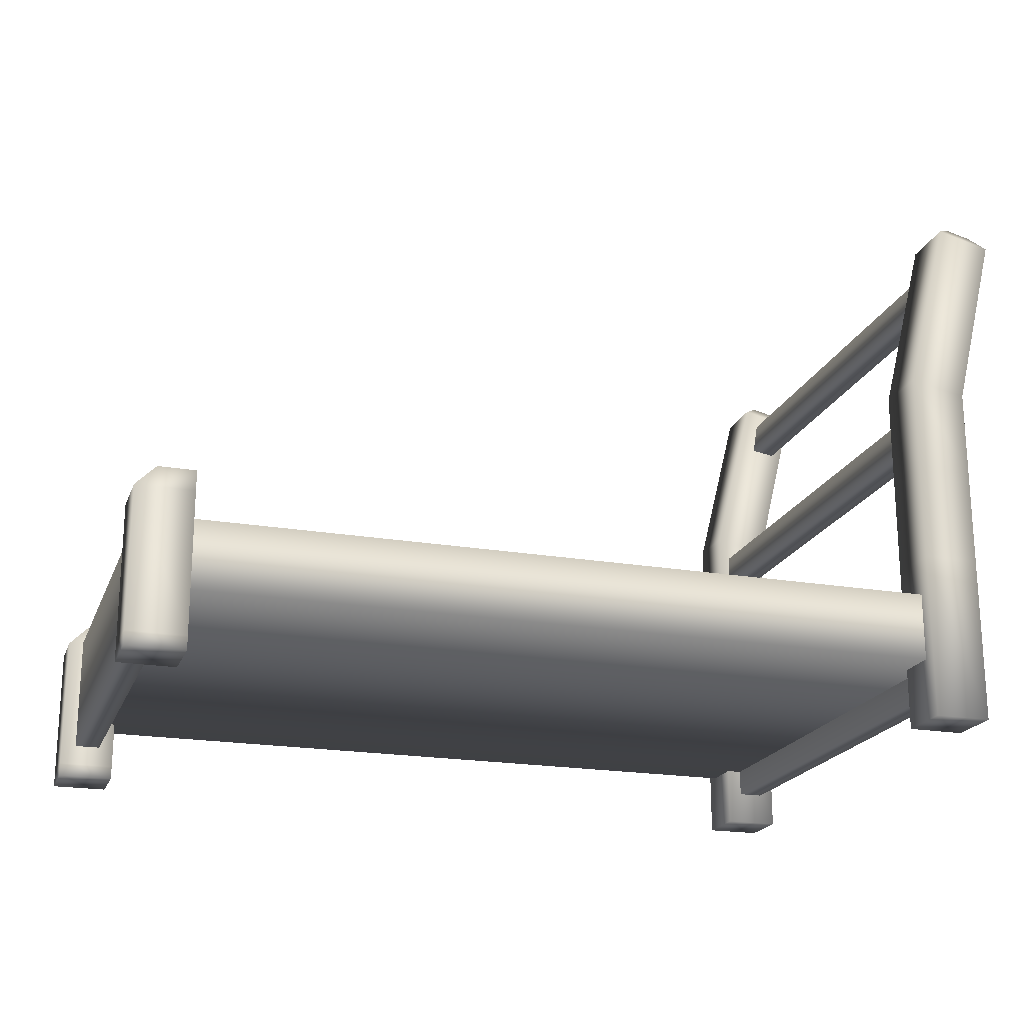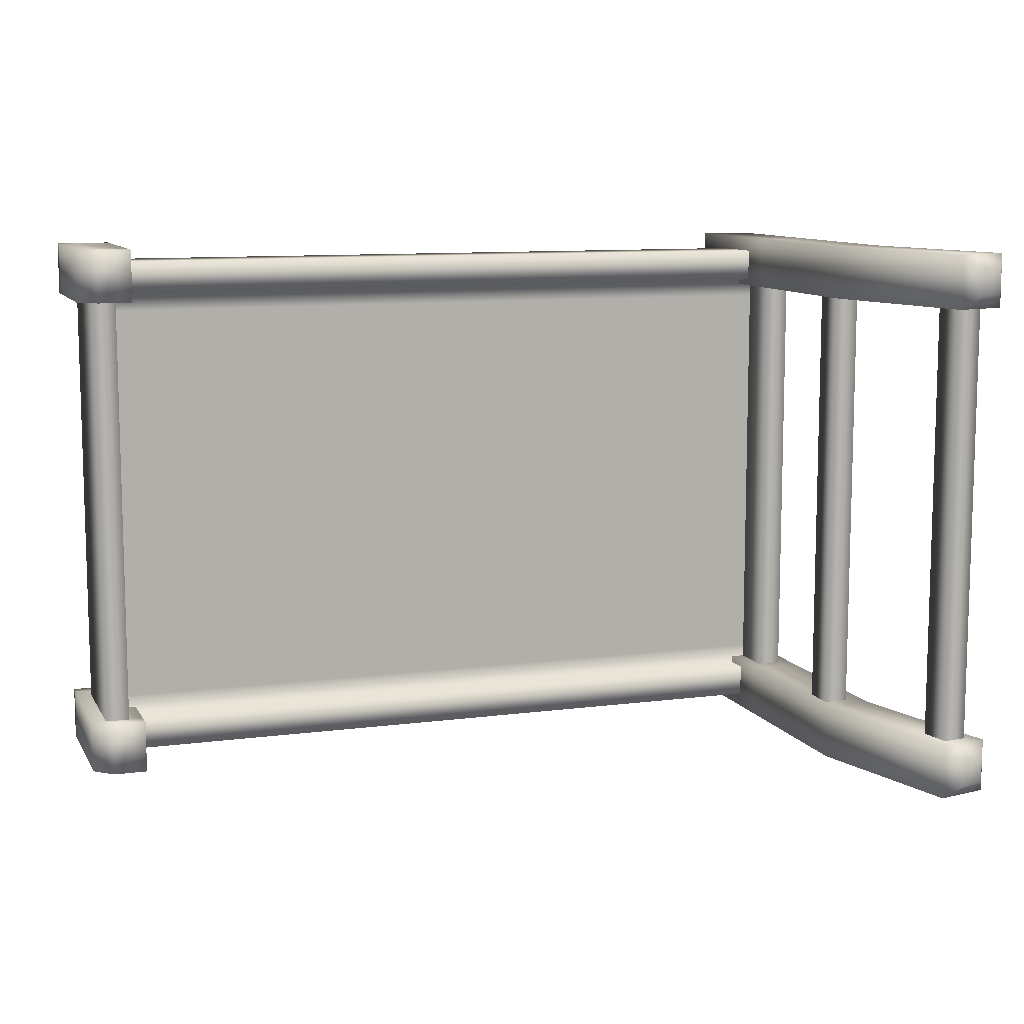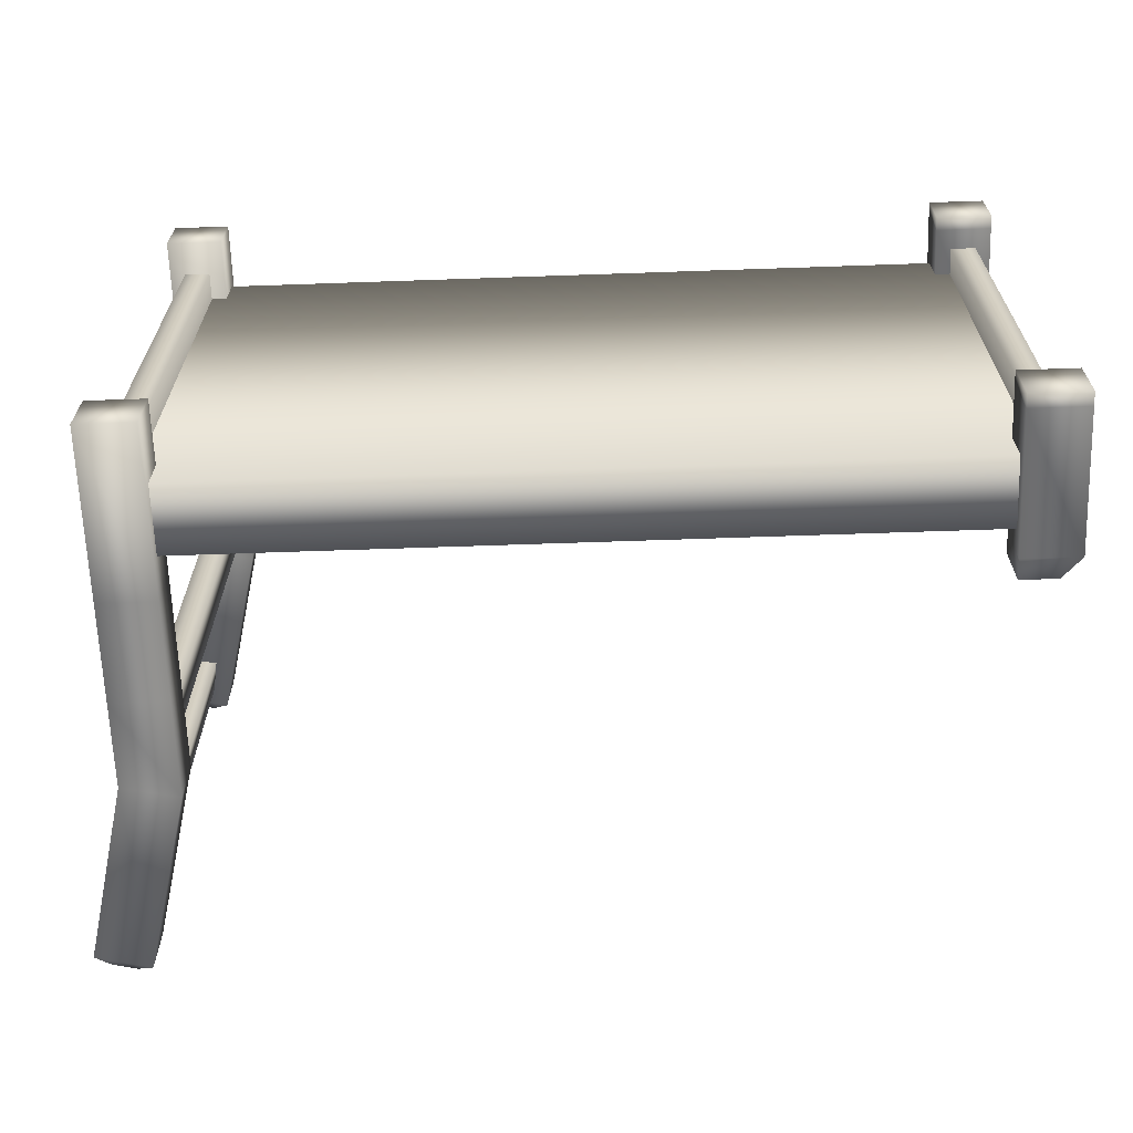
<metadata>
{"format":"obj","ext":"obj","renderer":"f3d","projection":"perspective","resolution":1024,"background":"white","views":[{"elev":-20.4,"azim":162.5,"up":"+Y"},{"elev":10.0,"azim":161.2,"up":"+Z"},{"elev":-65.4,"azim":2.0,"up":"+Z"}]}
</metadata>
<code>
g CrateCart_noWheels(Clone)
v -0.9881 0.1808 0.8
v -1.09 0.1808 0.8
v -1.09 0.3806 0.8
v -0.9881 0.3806 0.8
v -1.09 0.1808 -0.8
v -0.9881 0.1808 -0.8
v -0.9881 0.3806 -0.8
v -1.09 0.3806 -0.8
v -0.8988 0.1808 0.8
v -0.8988 0.1808 -0.8
v -0.5071 0.1808 0.8
v -0.5071 0.1808 -0.8
v -6.068e-05 0.1808 0.8
v -6.068e-05 0.1808 -0.8
v 0.3916 0.1808 0.8
v 0.3916 0.1808 -0.8
v 0.7833 0.1808 0.8
v 0.7833 0.1808 -0.8
v 1.099 0.1808 0.8
v 1.099 0.1808 -0.8
v -0.8988 0.3806 -0.8
v -0.9881 0.3806 -0.8
v -0.9881 0.3806 -0.7
v -0.8988 0.3806 -0.7
v -0.5071 0.3806 -0.8
v -0.5071 0.3806 -0.7
v -6.068e-05 0.3806 -0.8
v -6.068e-05 0.3806 -0.7
v 0.3916 0.3806 -0.8
v 0.3916 0.3806 -0.7
v 0.7833 0.3806 -0.8
v 0.7833 0.3806 -0.7
v 0.3916 0.3008 -0.7
v 0.7833 0.3008 -0.7
v 1.099 0.3806 -0.7
v 1.099 0.3008 -0.7
v -6.068e-05 0.3008 -0.7
v -0.5071 0.3008 -0.7
v -0.8988 0.3008 -0.7
v -0.5071 0.1808 -0.8
v -0.8988 0.1808 -0.8
v 0.3916 0.1808 -0.8
v -6.068e-05 0.1808 -0.8
v 1.175 0.3806 -0.7
v 1.175 0.3806 -0.8
v 1.099 0.3806 -0.8
v 1.099 0.1808 -0.8
v 1.175 0.1808 -0.8
v 0.7833 0.1808 -0.8
v 1.175 0.3008 -0.7
v -0.9881 0.3008 -0.7
v -1.09 0.3008 -0.7
v -1.09 0.3806 -0.7
v -1.09 0.3806 -0.8
v -0.9881 0.3806 0.7
v -0.9881 0.3806 0.8
v -1.09 0.3806 0.8
v -1.09 0.3806 0.7
v -0.9881 0.3008 0.7
v -0.8988 0.3008 0.7
v -0.8988 0.3806 0.7
v -0.5071 0.3008 0.7
v -0.5071 0.3806 0.7
v -6.068e-05 0.3008 0.7
v -6.068e-05 0.3806 0.7
v 0.3916 0.3008 0.7
v 0.3916 0.3806 0.7
v 0.7833 0.3008 0.7
v 0.7833 0.3806 0.7
v 0.3916 0.3806 0.8
v 0.7833 0.3806 0.8
v 1.099 0.3806 0.7
v 1.099 0.3806 0.8
v -6.068e-05 0.3806 0.8
v -0.5071 0.3806 0.8
v -0.8988 0.3806 0.8
v 1.099 0.1808 0.8
v 0.7833 0.1808 0.8
v 0.3916 0.1808 0.8
v -6.068e-05 0.1808 0.8
v -0.5071 0.1808 0.8
v -0.8988 0.1808 0.8
v 1.175 0.1808 0.8
v 1.175 0.3806 0.8
v 1.175 0.3806 0.7
v 1.175 0.3008 0.7
v 1.099 0.3008 0.7
v 1.099 0.3008 -0.6388
v 1.099 0.3008 -0.7
v 1.175 0.3008 -0.7
v 1.175 0.3008 -0.6388
v 0.7833 0.3008 -0.6388
v 0.7833 0.3008 -0.7
v 0.3916 0.3008 -0.6388
v 0.3916 0.3008 -0.7
v -6.068e-05 0.3008 -0.6388
v -6.068e-05 0.3008 -0.7
v -0.5071 0.3008 -0.6388
v -0.5071 0.3008 -0.7
v -0.8988 0.3008 -0.6388
v -0.8988 0.3008 -0.7
v -0.9881 0.3008 -0.6388
v -0.9881 0.3008 -0.7
v -1.09 0.3008 -0.6388
v -1.09 0.3008 -0.7
v -1.09 0.3008 -0.35
v -0.9881 0.3008 -0.35
v -1.09 0.3008 1.621e-05
v -0.9881 0.3008 1.621e-05
v -0.8988 0.3008 -0.35
v -0.8988 0.3008 1.621e-05
v -0.5071 0.3008 -0.35
v -0.5071 0.3008 1.621e-05
v -6.068e-05 0.3008 -0.35
v -6.068e-05 0.3008 1.621e-05
v 0.3916 0.3008 -0.35
v 0.3916 0.3008 1.621e-05
v 0.7833 0.3008 -0.35
v 0.7833 0.3008 1.621e-05
v 0.3916 0.3008 0.35
v 0.7833 0.3008 0.35
v 0.3916 0.3008 0.639
v 0.7833 0.3008 0.639
v -6.068e-05 0.3008 0.639
v -6.068e-05 0.3008 0.35
v -0.5071 0.3008 0.639
v -0.5071 0.3008 0.35
v -0.8988 0.3008 0.639
v -0.8988 0.3008 0.35
v -0.9881 0.3008 0.639
v -0.9881 0.3008 0.35
v -1.09 0.3008 0.35
v -1.09 0.3008 0.639
v -1.09 0.3008 0.7
v -0.9881 0.3008 0.7
v -0.8988 0.3008 0.7
v -0.5071 0.3008 0.7
v -6.068e-05 0.3008 0.7
v 0.3916 0.3008 0.7
v 0.7833 0.3008 0.7
v 1.099 0.3008 0.639
v 1.099 0.3008 0.35
v 1.175 0.3008 0.35
v 1.175 0.3008 0.639
v 1.175 0.3008 1.621e-05
v 1.099 0.3008 1.621e-05
v 1.175 0.3008 -0.35
v 1.099 0.3008 -0.35
v 1.099 0.3008 0.7
v 1.175 0.3008 0.7
v 1.25 0.277 0.627
v 1.25 0.277 0.7
v 1.25 0.45 0.7
v 1.25 0.45 0.627
v 1.25 0.1 0.627
v 1.25 0.1 0.7
v 1.25 0.1 0.35
v 1.175 0.1 0.35
v 1.175 0.1 0.627
v 1.175 0.1 1.621e-05
v 1.25 0.1 1.621e-05
v 1.175 0.1 -0.35
v 1.25 0.1 -0.35
v 1.175 0.3757 -0.35
v 1.175 0.3757 1.621e-05
v 1.175 0.45 -0.35
v 1.175 0.45 1.621e-05
v 1.25 0.45 -0.35
v 1.25 0.45 1.621e-05
v 1.175 0.45 0.35
v 1.25 0.45 0.35
v 1.175 0.45 0.627
v 1.175 0.3757 0.627
v 1.175 0.3757 0.35
v 1.25 0.277 -0.35
v 1.25 0.277 -0.6335
v 1.25 0.45 -0.6335
v 1.25 0.277 1.621e-05
v 1.25 0.277 0.35
v 1.25 0.1 -0.6335
v 1.25 0.1 -0.7
v 1.175 0.1 -0.7
v 1.175 0.1 -0.6335
v 1.175 0.3757 -0.7
v 1.175 0.3757 -0.6335
v 1.175 0.45 -0.7
v 1.175 0.45 -0.6335
v 1.25 0.45 -0.7
v 1.25 0.277 -0.7
v 1.13 0.4441 -0.845
v 1.295 0.4441 -0.845
v 1.237 0.5024 -0.845
v 1.13 0.5024 -0.845
v 1.13 0.4441 -0.68
v 1.13 0.5024 -0.68
v 1.237 0.5024 -0.68
v 1.295 0.4441 -0.68
v 1.295 0.04001 -0.845
v 1.295 0.04001 -0.68
v 1.13 0.04001 -0.68
v 1.13 0.04001 -0.845
v 1.295 1.621e-05 -0.68
v 1.13 1.621e-05 -0.68
v 1.13 1.621e-05 -0.845
v 1.295 1.621e-05 -0.845
v 1.13 0.4441 0.68
v 1.295 0.4441 0.68
v 1.237 0.5024 0.68
v 1.13 0.5024 0.68
v 1.13 0.5024 0.845
v 1.237 0.5024 0.845
v 1.13 0.4441 0.845
v 1.295 0.4441 0.845
v 1.295 0.04001 0.68
v 1.295 0.04001 0.845
v 1.13 0.04001 0.845
v 1.13 0.04001 0.68
v 1.13 1.621e-05 0.68
v 1.295 1.621e-05 0.68
v 1.295 1.621e-05 0.845
v 1.13 1.621e-05 0.845
v -1.045 1.621e-05 -0.68
v -1.045 1.621e-05 -0.845
v -1.21 1.621e-05 -0.845
v -1.21 1.621e-05 -0.68
v -1.21 0.487 -0.68
v -1.045 0.487 -0.68
v -1.045 0.487 -0.845
v -1.21 0.487 -0.845
v -1.21 0.773 -0.68
v -1.045 0.773 -0.68
v -1.21 1.025 -0.68
v -1.045 1.059 -0.68
v -1.045 0.773 -0.845
v -1.21 0.773 -0.845
v -1.045 1.059 -0.845
v -1.179 1.591 -0.68
v -1.338 1.552 -0.68
v -1.21 1.025 -0.68
v -1.179 1.591 -0.845
v -1.21 1.025 -0.845
v -1.338 1.552 -0.845
v -1.21 1.025 -0.845
v -1.338 1.552 -0.845
v -1.338 1.552 -0.68
v -1.231 1.624 -0.8009
v -1.231 1.624 -0.7241
v -1.304 1.606 -0.7241
v -1.304 1.606 -0.8009
v -1.045 1.059 0.845
v -1.21 1.025 0.845
v -1.338 1.552 0.845
v -1.179 1.591 0.845
v -1.338 1.552 0.68
v -1.21 1.025 0.68
v -1.179 1.591 0.68
v -1.045 1.059 0.68
v -1.045 0.7724 0.845
v -1.21 0.7724 0.845
v -1.045 0.4862 0.845
v -1.21 0.4862 0.845
v -1.045 1.621e-05 0.845
v -1.21 1.621e-05 0.845
v -1.21 1.621e-05 0.68
v -1.045 1.621e-05 0.68
v -1.045 0.4862 0.68
v -1.21 0.4862 0.68
v -1.045 0.7724 0.68
v -1.21 0.7724 0.68
v -1.045 1.059 0.845
v -1.045 1.059 0.68
v -1.179 1.591 0.845
v -1.179 1.591 0.68
v -1.231 1.624 0.7241
v -1.231 1.624 0.8009
v -1.304 1.606 0.8009
v -1.304 1.606 0.7241
v -1.338 1.552 0.68
v -1.338 1.552 0.845
v -1.09 0.3675 0.6347
v -1.09 0.3675 0.7
v -1.09 0.44 0.7
v -1.09 0.44 0.6347
v -1.09 0.1 0.6347
v -1.09 0.1 0.7
v -1.09 0.1 0.35
v -1.165 0.1 0.35
v -1.165 0.1 0.6347
v -1.165 0.1 1.621e-05
v -1.09 0.1 1.621e-05
v -1.165 0.1 -0.35
v -1.09 0.1 -0.35
v -1.09 0.3675 0.35
v -1.09 0.3675 1.621e-05
v -1.09 0.44 0.35
v -1.165 0.44 0.6347
v -1.165 0.44 0.35
v -1.09 0.44 1.621e-05
v -1.165 0.44 1.621e-05
v -1.09 0.44 -0.35
v -1.165 0.44 -0.35
v -1.165 0.3438 0.6347
v -1.165 0.3438 0.35
v -1.165 0.3438 1.621e-05
v -1.165 0.3438 -0.35
v -1.09 0.3675 -0.35
v -1.09 0.3675 -0.6204
v -1.09 0.44 -0.6204
v -1.09 0.1 -0.6204
v -1.165 0.1 0.7
v -1.165 0.3438 0.7
v -1.165 0.44 0.7
v -1.09 0.1 -0.7
v -1.165 0.1 -0.7
v -1.165 0.1 -0.6204
v -1.165 0.3438 -0.7
v -1.165 0.3438 -0.6204
v -1.165 0.44 -0.7
v -1.165 0.44 -0.6204
v -1.09 0.44 -0.7
v -1.09 0.3675 -0.7
v -1.199 1.433 0.6341
v -1.199 1.433 0.7
v -1.215 1.532 0.7
v -1.215 1.532 0.6341
v -1.289 1.519 0.7
v -1.289 1.519 0.6341
v -1.215 1.532 -0.6201
v -1.289 1.519 -0.6201
v -1.215 1.532 -0.7
v -1.289 1.519 -0.7
v -1.199 1.433 -0.7
v -1.199 1.433 -0.6201
v -1.273 1.421 -0.6201
v -1.273 1.421 -0.7
v -1.289 1.519 -0.7
v -1.289 1.519 -0.6201
v -1.199 1.433 -0.6201
v -1.199 1.433 -0.7
v -1.199 1.433 0.6341
v -1.273 1.421 0.6341
v -1.289 1.519 0.6341
v -1.273 1.421 0.7
v -1.289 1.519 0.7
v -1.199 1.433 0.7
v -1.09 0.3008 0.7
v 1.175 0.1808 0.8
v 1.175 0.1808 -0.8
v 1.175 0.45 0.7
v 1.175 0.3757 0.7
v 1.175 0.1 0.7
v -1.077 0.8856 0.6341
v -1.077 0.8856 0.7
v -1.079 0.9856 0.7
v -1.079 0.9856 0.6341
v -1.154 0.9839 0.7
v -1.154 0.9839 0.6341
v -1.079 0.9856 -0.6278
v -1.154 0.9839 -0.6278
v -1.079 0.9856 -0.7
v -1.154 0.9839 -0.7
v -1.077 0.8856 -0.7
v -1.077 0.8856 -0.6278
v -1.152 0.8839 -0.6278
v -1.152 0.8839 -0.7
v -1.154 0.9839 -0.7
v -1.154 0.9839 -0.6278
v -1.077 0.8856 -0.6278
v -1.077 0.8856 -0.7
v -1.077 0.8856 0.6341
v -1.152 0.8839 0.6341
v -1.154 0.9839 0.6341
v -1.152 0.8839 0.7
v -1.154 0.9839 0.7
v -1.077 0.8856 0.7
g CrateCart_noWheels(Clone)_0
f 3 2 1
f 4 3 1
f 2 5 1
f 5 6 1
f 7 6 5
f 8 7 5
f 1 6 9
f 6 10 9
f 9 10 11
f 10 12 11
f 11 12 13
f 12 14 13
f 13 14 15
f 14 16 15
f 15 16 17
f 16 18 17
f 17 18 19
f 18 20 19
f 21 10 6
f 22 21 6
f 21 22 23
f 24 21 23
f 25 21 24
f 26 25 24
f 27 25 26
f 28 27 26
f 29 27 28
f 30 29 28
f 31 29 30
f 32 31 30
f 30 33 32
f 33 34 32
f 32 34 35
f 34 36 35
f 37 33 30
f 28 37 30
f 38 37 28
f 26 38 28
f 39 38 26
f 24 39 26
f 25 27 40
f 25 40 41
f 21 25 41
f 29 31 42
f 29 42 43
f 27 43 40
f 27 29 43
f 35 36 44
f 44 45 35
f 45 46 35
f 46 45 47
f 45 48 47
f 46 47 49
f 31 49 42
f 31 46 49
f 46 31 32
f 35 46 32
f 36 50 44
f 52 51 23
f 53 52 23
f 23 22 53
f 22 54 53
f 23 51 24
f 51 39 24
f 57 56 55
f 58 57 55
f 55 59 58
f 60 59 55
f 61 60 55
f 55 56 61
f 62 60 61
f 63 62 61
f 64 62 63
f 65 64 63
f 66 64 65
f 67 66 65
f 68 66 67
f 69 68 67
f 67 70 69
f 70 71 69
f 69 71 72
f 71 73 72
f 74 70 67
f 65 74 67
f 75 74 65
f 63 75 65
f 76 75 63
f 61 76 63
f 73 71 77
f 71 78 77
f 71 70 78
f 70 79 78
f 70 74 79
f 74 80 79
f 74 75 80
f 75 81 80
f 75 76 81
f 76 82 81
f 73 77 83
f 84 73 83
f 73 84 85
f 72 73 85
f 85 86 72
f 86 87 72
f 72 87 69
f 87 68 69
f 56 76 61
f 56 1 9
f 76 56 9
f 90 89 88
f 91 90 88
f 88 89 92
f 89 93 92
f 92 93 94
f 93 95 94
f 94 95 96
f 95 97 96
f 96 97 98
f 97 99 98
f 98 99 100
f 99 101 100
f 100 101 102
f 101 103 102
f 102 103 104
f 103 105 104
f 102 104 106
f 107 102 106
f 100 102 107
f 107 106 108
f 109 107 108
f 110 107 109
f 98 100 110
f 110 100 107
f 111 110 109
f 112 110 111
f 112 98 110
f 113 112 111
f 114 112 113
f 115 114 113
f 116 114 115
f 117 116 115
f 118 116 117
f 119 118 117
f 119 117 120
f 121 119 120
f 121 120 122
f 123 121 122
f 122 120 124
f 120 125 124
f 117 115 125
f 120 117 125
f 124 125 126
f 125 127 126
f 115 113 127
f 125 115 127
f 126 127 128
f 127 129 128
f 127 113 129
f 113 111 129
f 128 129 130
f 129 131 130
f 129 111 131
f 111 109 131
f 131 109 132
f 109 108 132
f 131 132 133
f 130 131 133
f 130 133 134
f 135 130 134
f 128 130 135
f 136 128 135
f 126 128 136
f 137 126 136
f 124 126 137
f 138 124 137
f 122 124 138
f 139 122 138
f 123 122 139
f 140 123 139
f 141 123 140
f 141 142 123
f 143 142 141
f 144 143 141
f 143 145 142
f 145 146 142
f 145 147 146
f 147 148 146
f 146 148 119
f 148 118 119
f 146 119 121
f 142 146 121
f 142 121 123
f 149 141 140
f 144 141 149
f 150 144 149
f 148 88 118
f 88 92 118
f 118 92 116
f 92 94 116
f 116 94 114
f 94 96 114
f 114 96 112
f 96 98 112
f 91 88 148
f 147 91 148
f 153 152 151
f 154 153 151
f 151 152 155
f 152 156 155
f 151 155 157
f 158 157 155
f 159 158 155
f 159 155 156
f 158 160 157
f 160 161 157
f 160 162 161
f 162 163 161
f 164 162 160
f 165 164 160
f 165 160 158
f 166 164 165
f 167 166 165
f 168 166 167
f 169 168 167
f 169 167 170
f 171 169 170
f 171 170 172
f 154 171 172
f 172 170 173
f 170 174 173
f 167 165 174
f 170 167 174
f 168 169 175
f 168 175 176
f 177 168 176
f 168 177 166
f 169 178 175
f 169 171 178
f 171 179 178
f 171 154 179
f 174 165 158
f 174 158 159
f 173 174 159
f 178 179 161
f 179 157 161
f 178 161 163
f 175 178 163
f 175 163 180
f 176 175 180
f 176 180 181
f 182 181 180
f 183 182 180
f 183 180 163
f 184 182 183
f 185 184 183
f 186 184 185
f 187 186 185
f 188 186 187
f 177 188 187
f 185 183 162
f 162 183 163
f 164 185 162
f 187 185 164
f 188 177 189
f 189 176 181
f 177 176 189
f 177 187 166
f 166 187 164
f 192 191 190
f 193 192 190
f 193 190 194
f 195 193 194
f 192 193 195
f 196 192 195
f 197 191 192
f 196 197 192
f 195 194 197
f 196 195 197
f 191 197 198
f 197 199 198
f 197 194 199
f 194 190 200
f 194 200 199
f 190 201 200
f 191 198 201
f 190 191 201
f 199 200 202
f 200 203 202
f 200 201 203
f 203 204 202
f 201 198 204
f 201 204 203
f 204 205 202
f 198 205 204
f 199 202 205
f 198 199 205
f 208 207 206
f 209 208 206
f 208 209 210
f 211 208 210
f 209 206 212
f 210 209 212
f 210 212 213
f 211 210 213
f 213 207 208
f 211 213 208
f 207 213 214
f 213 215 214
f 213 212 215
f 212 206 216
f 212 216 215
f 206 217 216
f 207 214 217
f 206 207 217
f 217 214 218
f 214 219 218
f 214 215 219
f 218 219 220
f 215 216 220
f 215 220 219
f 221 218 220
f 216 221 220
f 217 218 221
f 216 217 221
f 224 223 222
f 225 224 222
f 226 225 222
f 227 226 222
f 227 222 223
f 228 223 224
f 228 227 223
f 229 228 224
f 229 224 225
f 226 229 225
f 230 226 227
f 231 230 227
f 231 227 228
f 232 230 231
f 233 232 231
f 234 228 229
f 234 231 228
f 233 231 234
f 235 234 229
f 235 229 226
f 230 235 226
f 236 234 235
f 236 233 234
f 237 233 236
f 237 238 233
f 238 239 233
f 240 237 236
f 240 236 241
f 242 240 241
f 243 236 235
f 243 235 230
f 232 243 230
f 244 243 232
f 245 244 232
f 240 246 237
f 246 247 237
f 238 237 247
f 242 238 248
f 248 238 247
f 248 247 246
f 249 242 248
f 240 242 249
f 246 240 249
f 249 248 246
f 252 251 250
f 253 252 250
f 252 254 251
f 254 255 251
f 254 256 255
f 256 257 255
f 250 251 258
f 251 259 258
f 251 255 259
f 258 259 260
f 259 261 260
f 260 261 262
f 261 263 262
f 263 264 262
f 264 265 262
f 260 262 265
f 266 265 264
f 266 260 265
f 258 260 266
f 267 266 264
f 267 264 263
f 261 267 263
f 268 266 267
f 268 258 266
f 269 268 267
f 257 268 269
f 255 257 269
f 269 267 261
f 259 269 261
f 255 269 259
f 270 258 268
f 271 270 268
f 272 270 271
f 273 272 271
f 273 274 272
f 274 275 272
f 276 275 274
f 277 276 274
f 274 273 277
f 277 278 276
f 273 278 277
f 278 279 276
f 279 272 275
f 276 279 275
f 282 281 280
f 283 282 280
f 280 281 284
f 281 285 284
f 280 284 286
f 287 286 284
f 288 287 284
f 288 284 285
f 287 289 286
f 289 290 286
f 289 291 290
f 291 292 290
f 293 286 290
f 293 280 286
f 283 280 293
f 294 293 290
f 294 290 292
f 295 293 294
f 295 283 293
f 283 295 296
f 295 297 296
f 295 298 297
f 298 295 294
f 298 299 297
f 298 300 299
f 300 301 299
f 296 297 302
f 297 303 302
f 297 299 303
f 302 303 288
f 299 304 303
f 299 301 304
f 301 305 304
f 298 294 306
f 300 298 306
f 306 294 292
f 300 306 307
f 308 300 307
f 300 308 301
f 307 306 309
f 306 292 309
f 304 305 289
f 305 291 289
f 304 289 287
f 303 304 287
f 303 287 288
f 302 288 310
f 311 302 310
f 296 302 311
f 312 296 311
f 310 288 285
f 283 296 312
f 282 283 312
f 307 309 313
f 314 313 309
f 315 314 309
f 315 309 292
f 291 315 292
f 316 314 315
f 317 316 315
f 317 315 291
f 318 316 317
f 319 318 317
f 320 318 319
f 308 320 319
f 320 308 321
f 321 307 313
f 308 307 321
f 308 319 301
f 319 317 305
f 301 319 305
f 305 317 291
f 324 323 322
f 325 324 322
f 324 325 326
f 325 327 326
f 325 328 327
f 328 329 327
f 328 330 329
f 330 331 329
f 330 328 332
f 328 333 332
f 325 322 333
f 328 325 333
f 336 335 334
f 337 336 334
f 334 335 338
f 335 339 338
f 334 338 340
f 341 334 340
f 337 334 341
f 342 337 341
f 342 341 343
f 344 342 343
f 341 340 345
f 343 341 345
f 59 346 58
f 20 348 347
f 19 20 347
f 179 151 157
f 154 151 179
f 154 172 349
f 349 172 350
f 172 173 350
f 350 173 351
f 173 159 351
f 351 159 156
f 153 154 349
f 354 353 352
f 355 354 352
f 354 355 356
f 355 357 356
f 355 358 357
f 358 359 357
f 358 360 359
f 360 361 359
f 360 358 362
f 358 363 362
f 355 352 363
f 358 355 363
f 366 365 364
f 367 366 364
f 364 365 368
f 365 369 368
f 364 368 370
f 371 364 370
f 367 364 371
f 372 367 371
f 372 371 373
f 374 372 373
f 371 370 375
f 373 371 375

</code>
